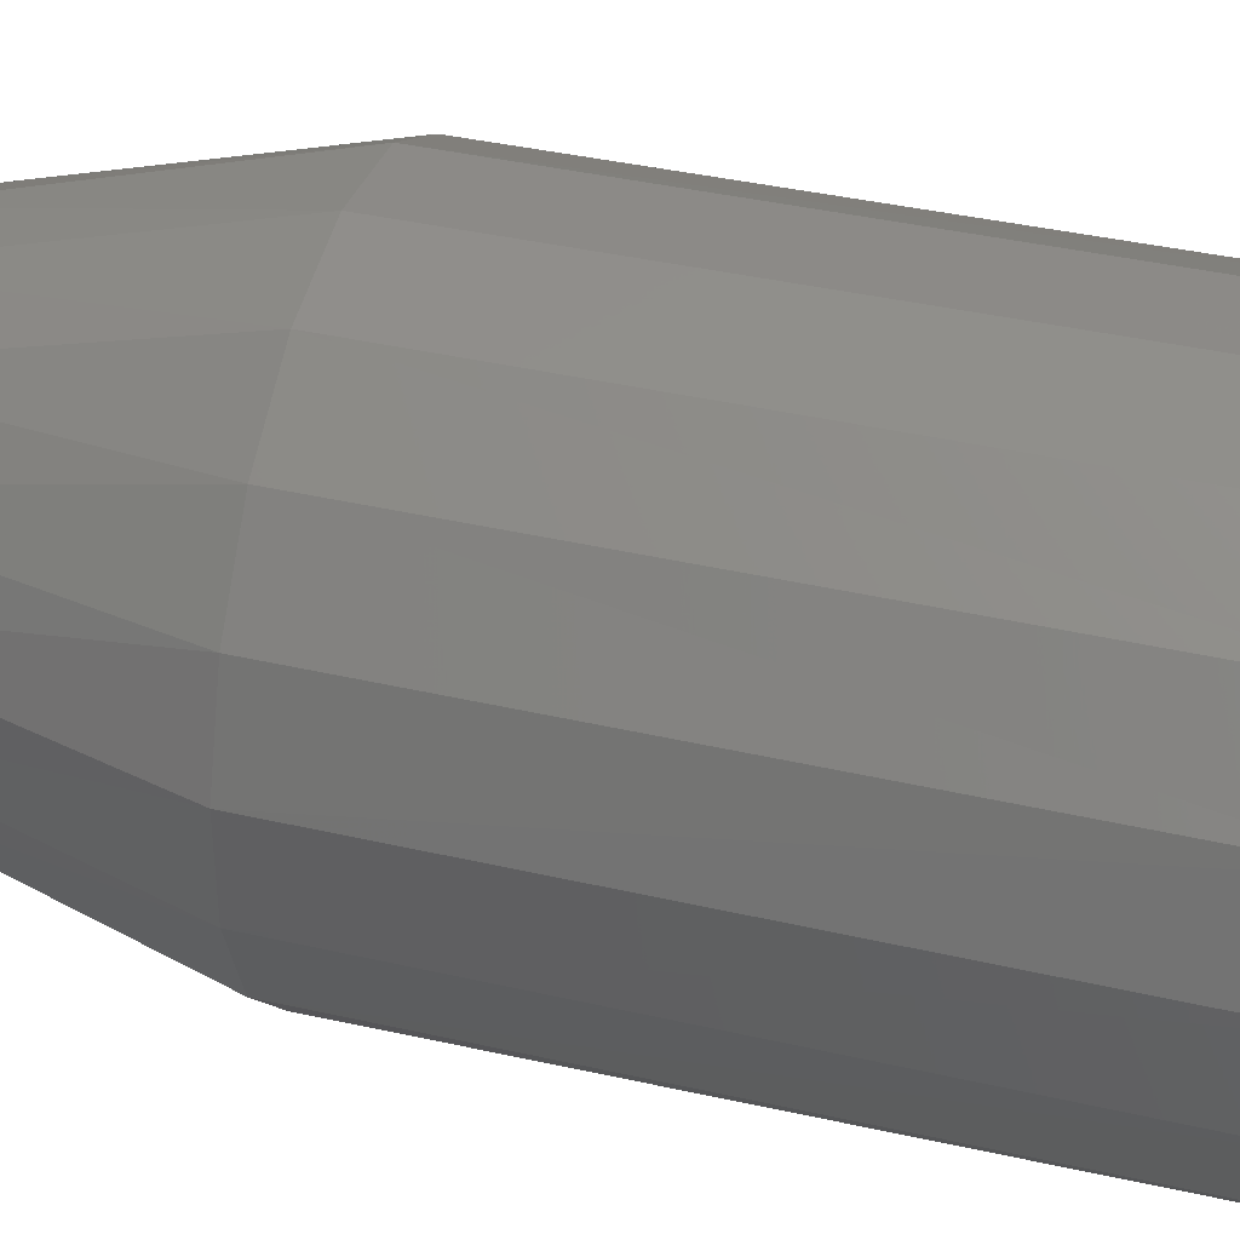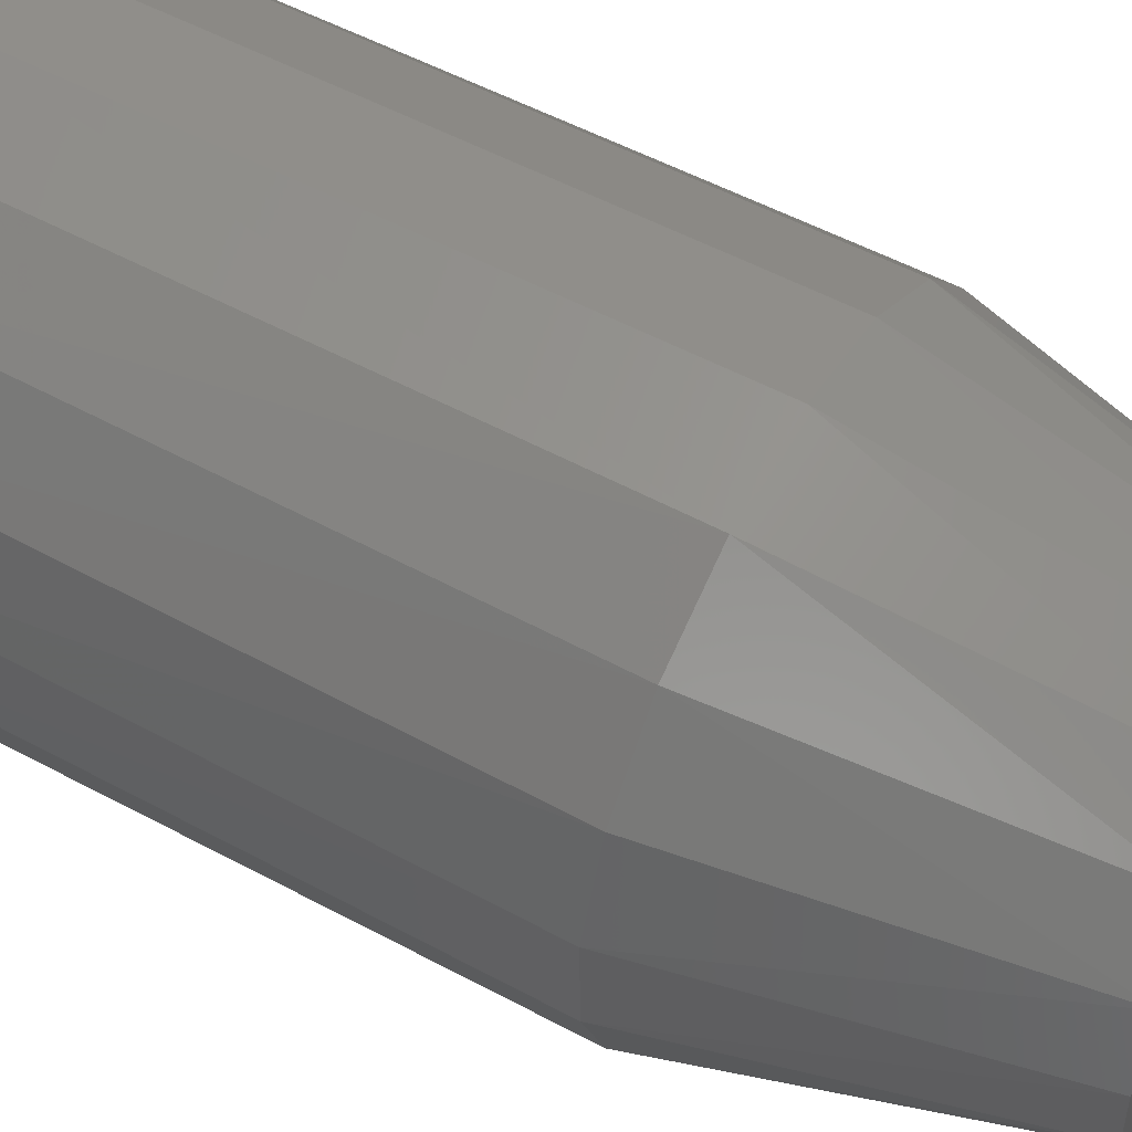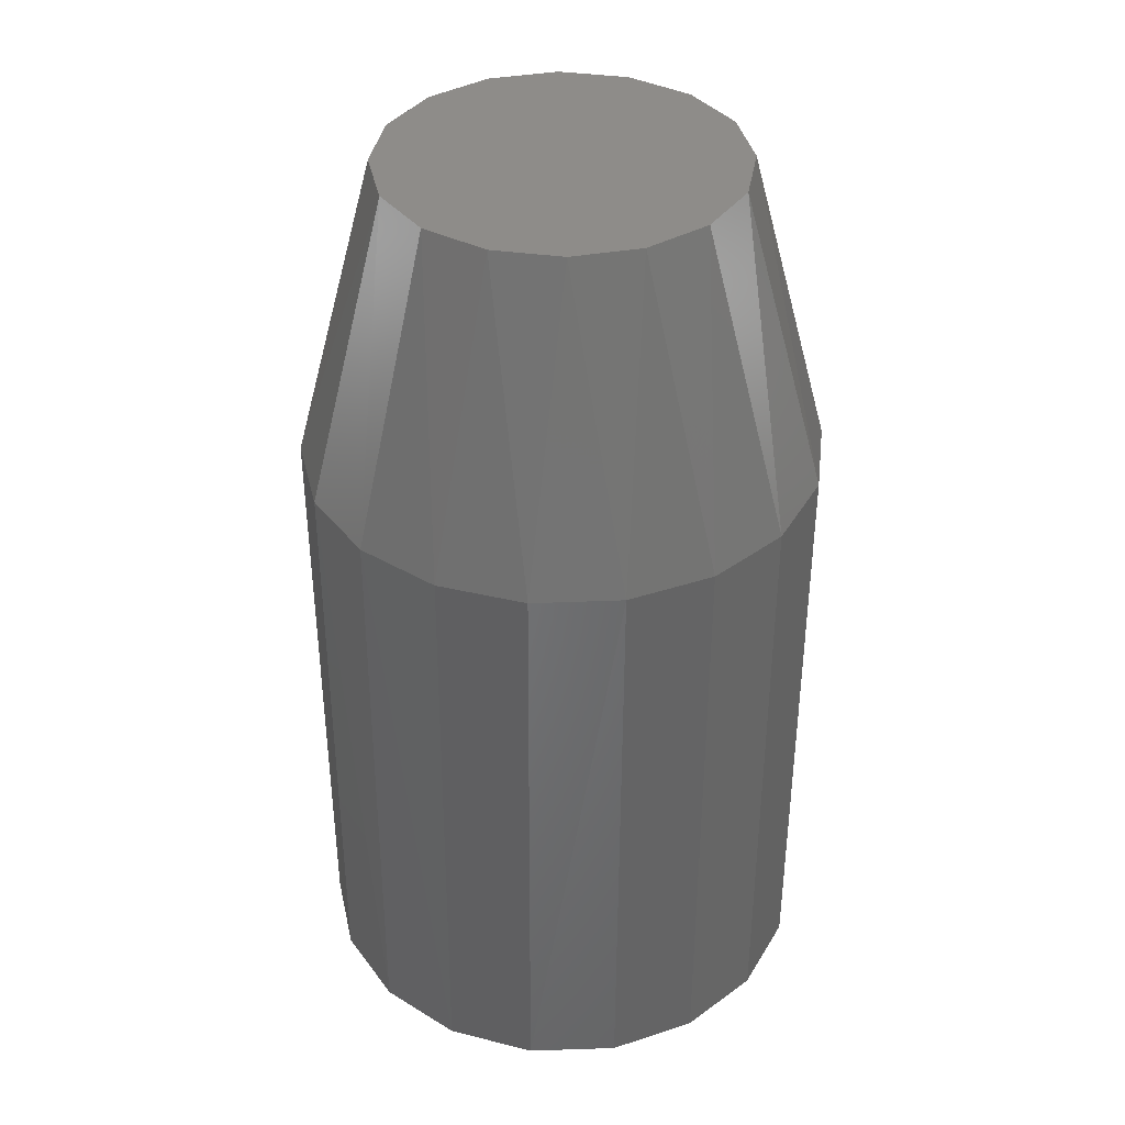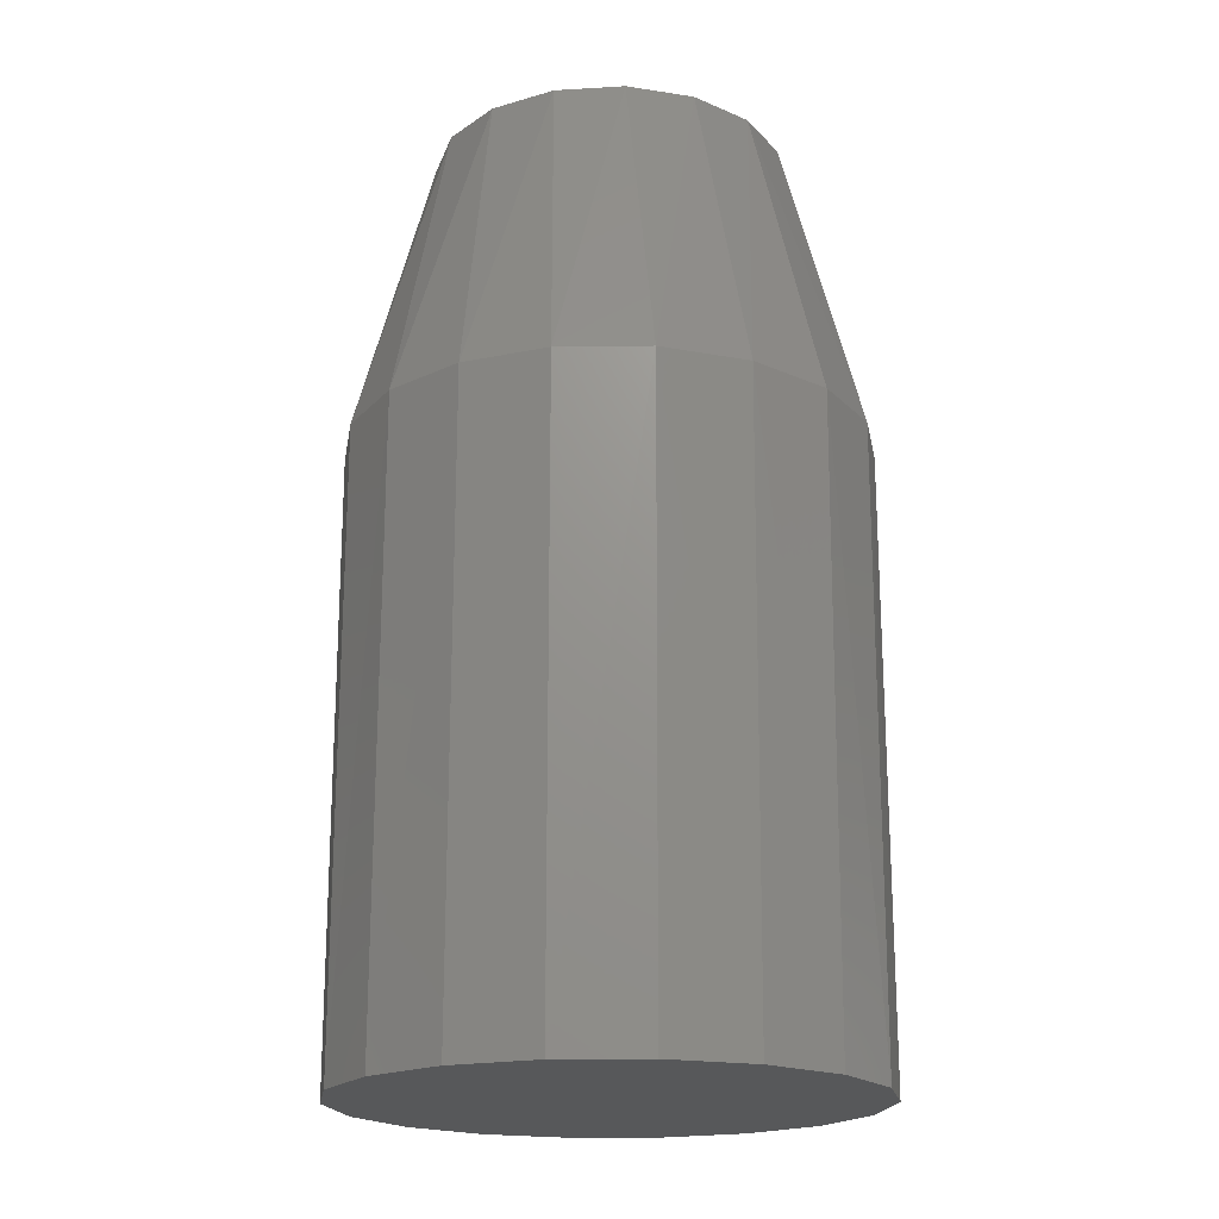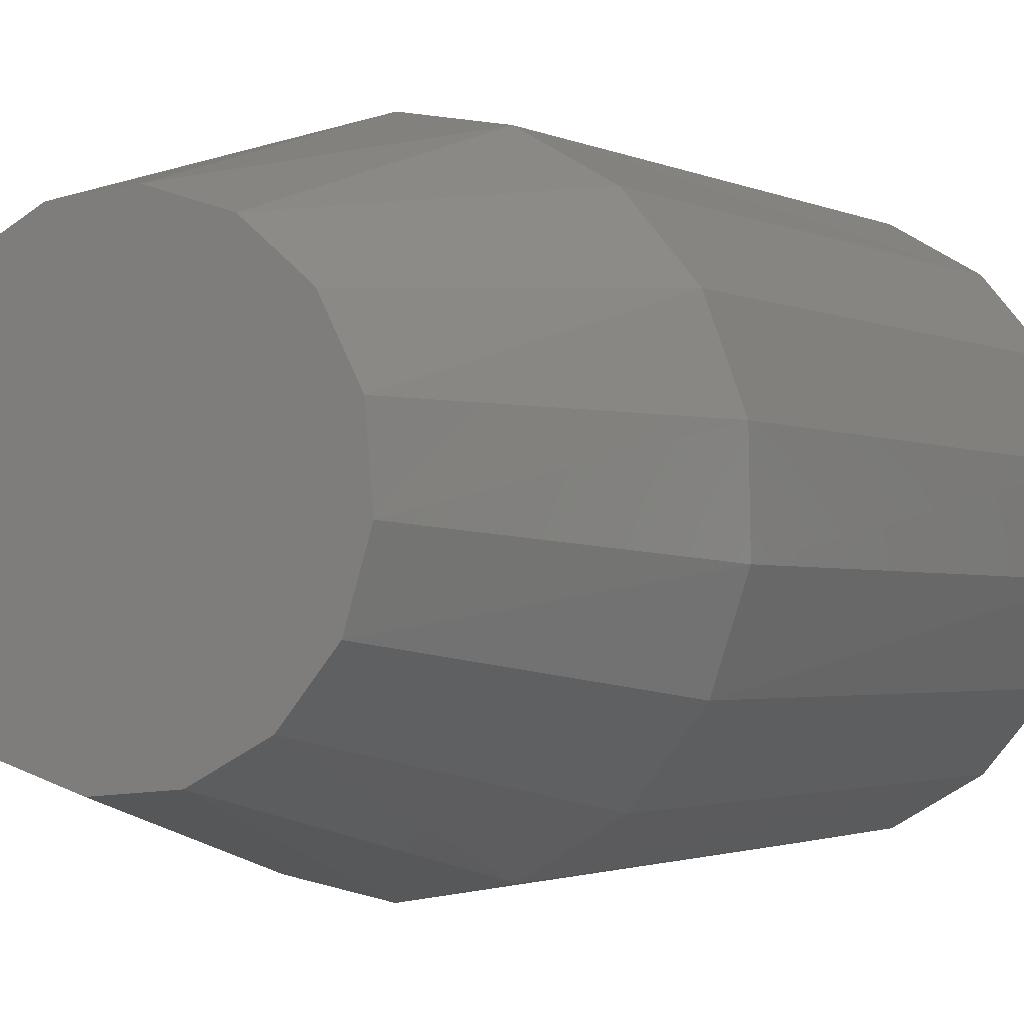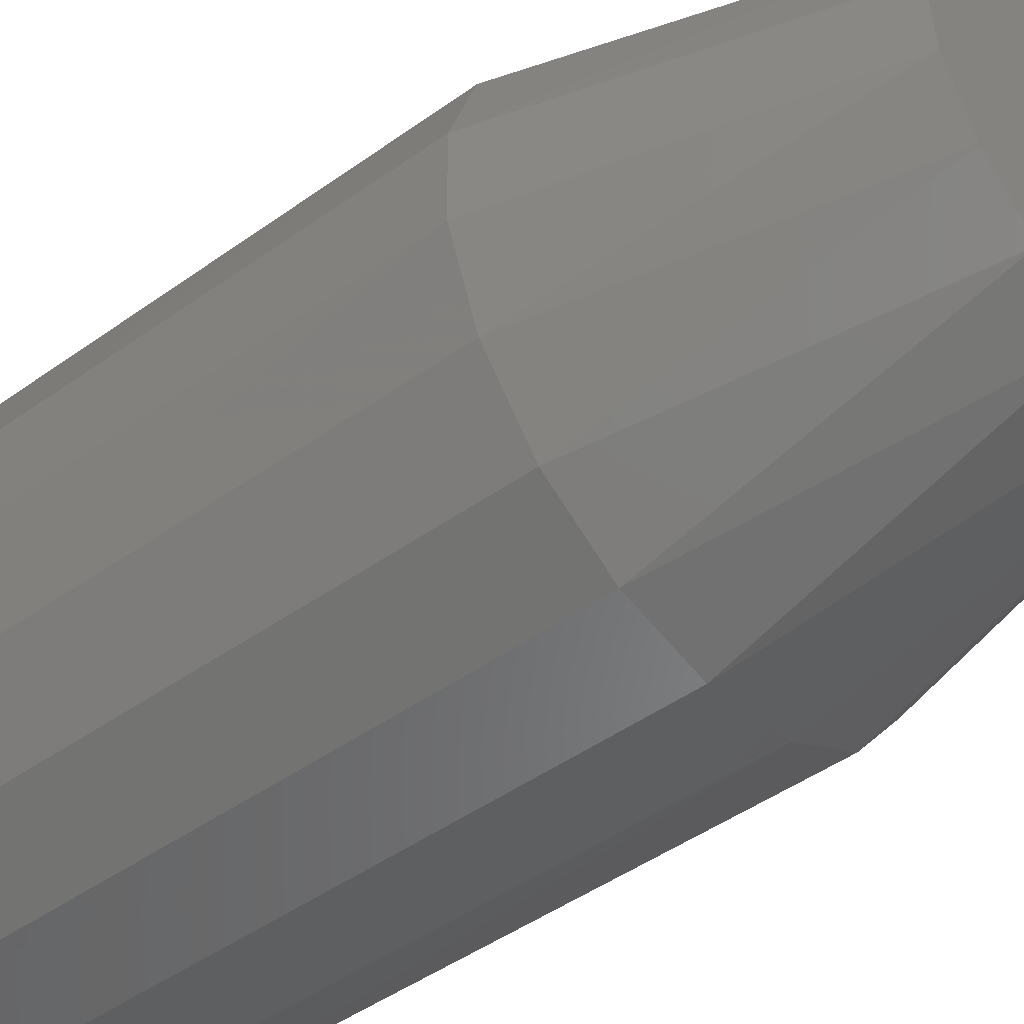
<metadata>
{"format":"stl","ext":"stl","renderer":"f3d","projection":"perspective","resolution":1024,"background":"white","views":[{"elev":41.6,"azim":-74.9,"up":"+Z"},{"elev":53.8,"azim":119.8,"up":"+Z"},{"elev":38.2,"azim":-52.4,"up":"+Y"},{"elev":-19.3,"azim":-168.6,"up":"+Y"},{"elev":-1.7,"azim":-150.7,"up":"+Z"},{"elev":-46.7,"azim":129.2,"up":"+Z"}]}
</metadata>
<code>
# stl→obj: 52 verts, 100 faces
v -7.459 45 -4.075
v -8.184 30 -9.448
v -10.97 30 -5.993
v -5.332 45 -6.62
v 7.459 45 4.075
v 12.35 30 1.928
v 8.451 45 0.9103
v 10.97 30 5.993
v -2.393 45 -8.156
v -4.368 30 -11.71
v 0.9103 45 -8.451
v 4.075 45 -7.459
v 4.229 30 -11.76
v 6.62 45 -5.332
v 7.959 30 -9.638
v 8.156 45 -2.393
v 10.75 30 -6.377
v 12.27 30 -2.364
v 1.531e-15 30 -12.5
v 8.184 30 9.448
v 5.332 45 6.62
v -12.35 30 -1.928
v -8.451 45 -0.9103
v 2.393 45 8.156
v 4.368 30 11.71
v -0.9103 45 8.451
v -4.075 45 7.459
v -4.229 30 11.76
v -6.62 45 5.332
v -7.959 30 9.638
v -8.156 45 2.393
v -10.75 30 6.377
v -12.27 30 2.364
v -3.062e-15 30 12.5
v -10.83 0 6.25
v -12.31 0 2.171
v -12.31 0 -2.171
v -10.83 0 -6.25
v -8.035 0 -9.576
v 0 0 12.5
v -4.275 0 11.75
v -8.035 0 9.576
v 1.531e-15 0 -12.5
v -4.275 0 -11.75
v 10.83 0 -6.25
v 12.31 0 -2.171
v 12.31 0 2.171
v 10.83 0 6.25
v 8.035 0 9.576
v 4.275 0 -11.75
v 8.035 0 -9.576
v 4.275 0 11.75
f 1 2 3
f 1 4 2
f 5 6 7
f 5 8 6
f 4 9 10
f 10 2 4
f 11 12 13
f 12 14 15
f 15 13 12
f 14 16 17
f 17 15 14
f 16 7 18
f 18 17 16
f 6 18 7
f 19 10 9
f 19 9 11
f 19 11 13
f 5 20 8
f 5 21 20
f 1 22 23
f 1 3 22
f 21 24 25
f 25 20 21
f 26 27 28
f 27 29 30
f 30 28 27
f 29 31 32
f 32 30 29
f 31 23 33
f 33 32 31
f 22 33 23
f 34 25 24
f 34 24 26
f 34 26 28
f 35 33 36
f 36 33 22
f 36 22 37
f 38 2 39
f 39 2 10
f 3 2 38
f 3 38 37
f 3 37 22
f 40 34 41
f 41 34 28
f 41 28 42
f 42 28 30
f 42 30 35
f 35 30 32
f 35 32 33
f 19 43 10
f 10 43 44
f 10 44 39
f 45 18 46
f 46 18 6
f 46 6 47
f 48 20 49
f 49 20 25
f 8 20 48
f 8 48 47
f 8 47 6
f 43 19 50
f 50 19 13
f 50 13 51
f 51 13 15
f 51 15 45
f 45 15 17
f 45 17 18
f 34 40 25
f 25 40 52
f 25 52 49
f 7 29 5
f 5 29 27
f 5 27 21
f 21 27 26
f 21 26 24
f 29 7 31
f 31 7 16
f 31 16 23
f 23 16 14
f 23 14 1
f 1 14 12
f 1 12 4
f 4 12 11
f 4 11 9
f 40 50 52
f 52 50 51
f 52 51 49
f 49 51 45
f 49 45 48
f 48 45 46
f 48 46 47
f 50 40 43
f 43 40 41
f 43 41 44
f 44 41 42
f 44 42 39
f 39 42 35
f 39 35 38
f 38 35 36
f 38 36 37

</code>
